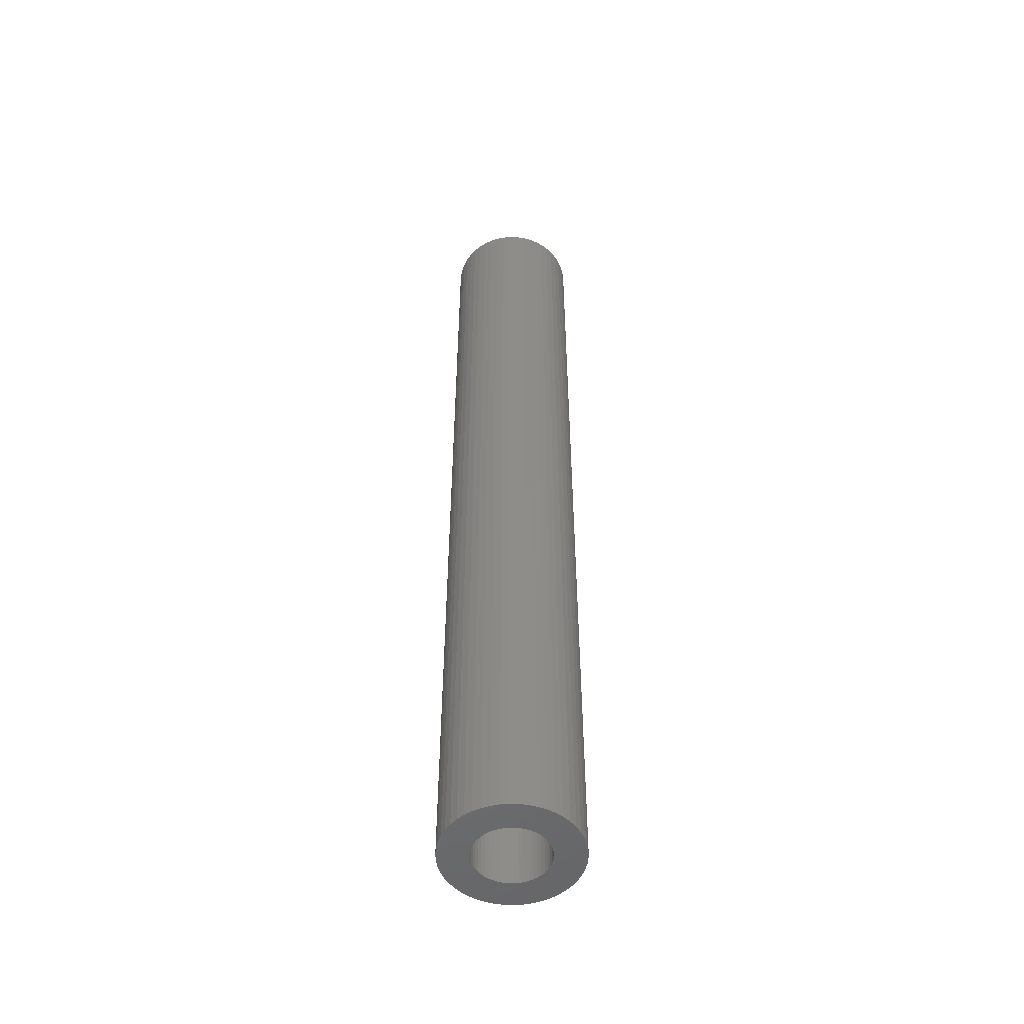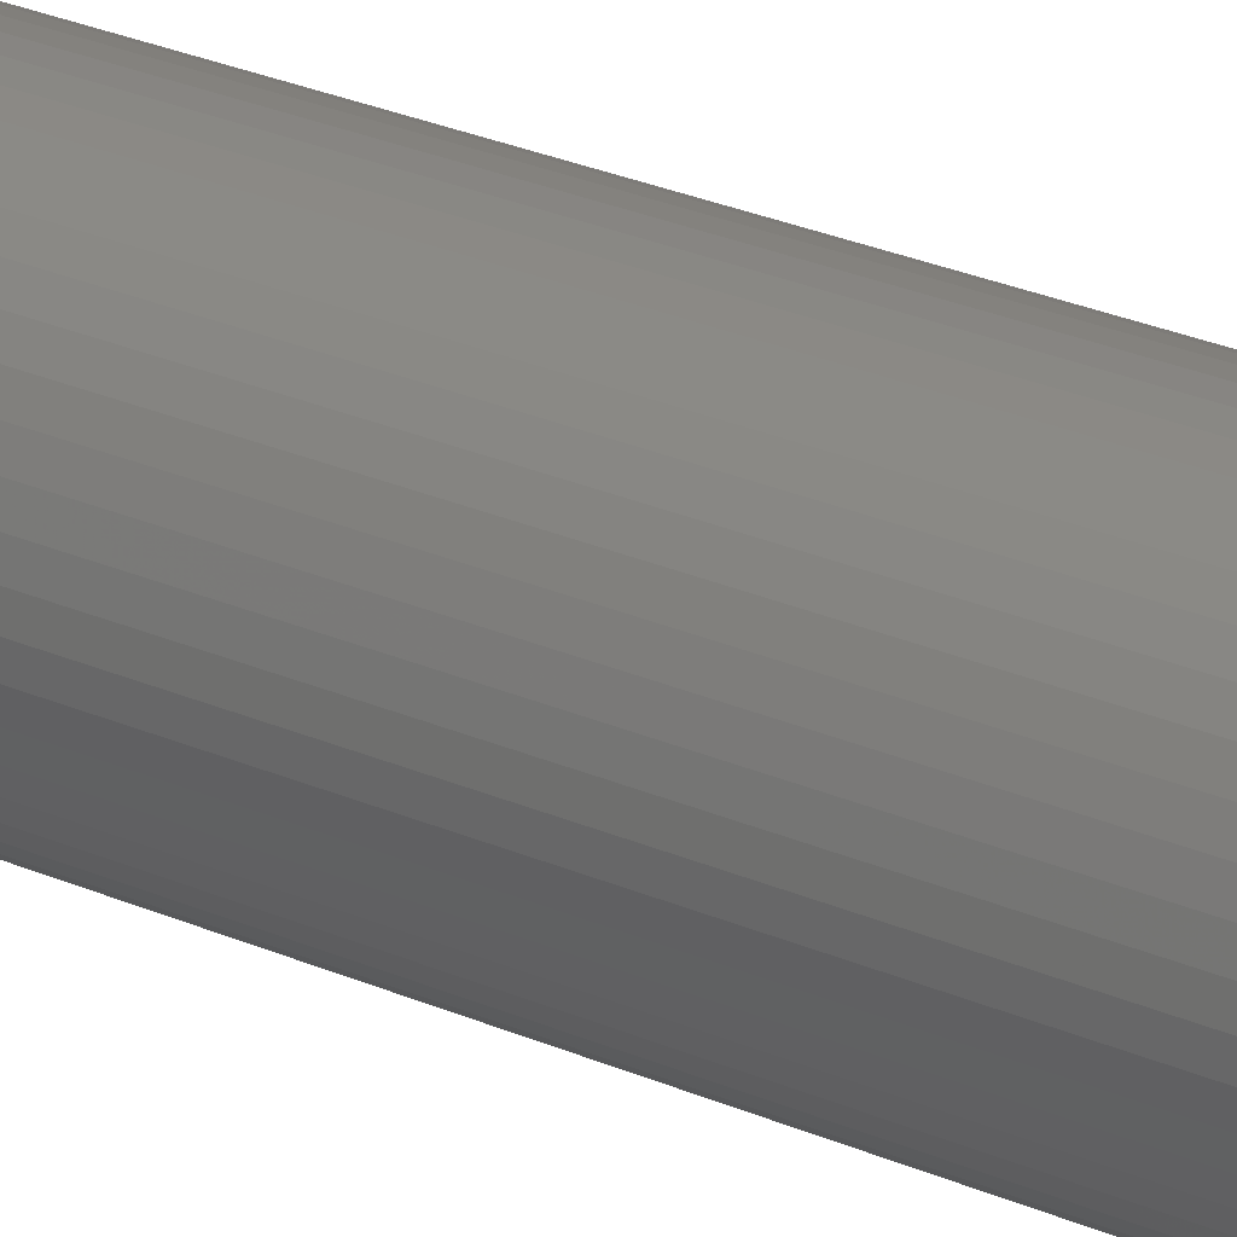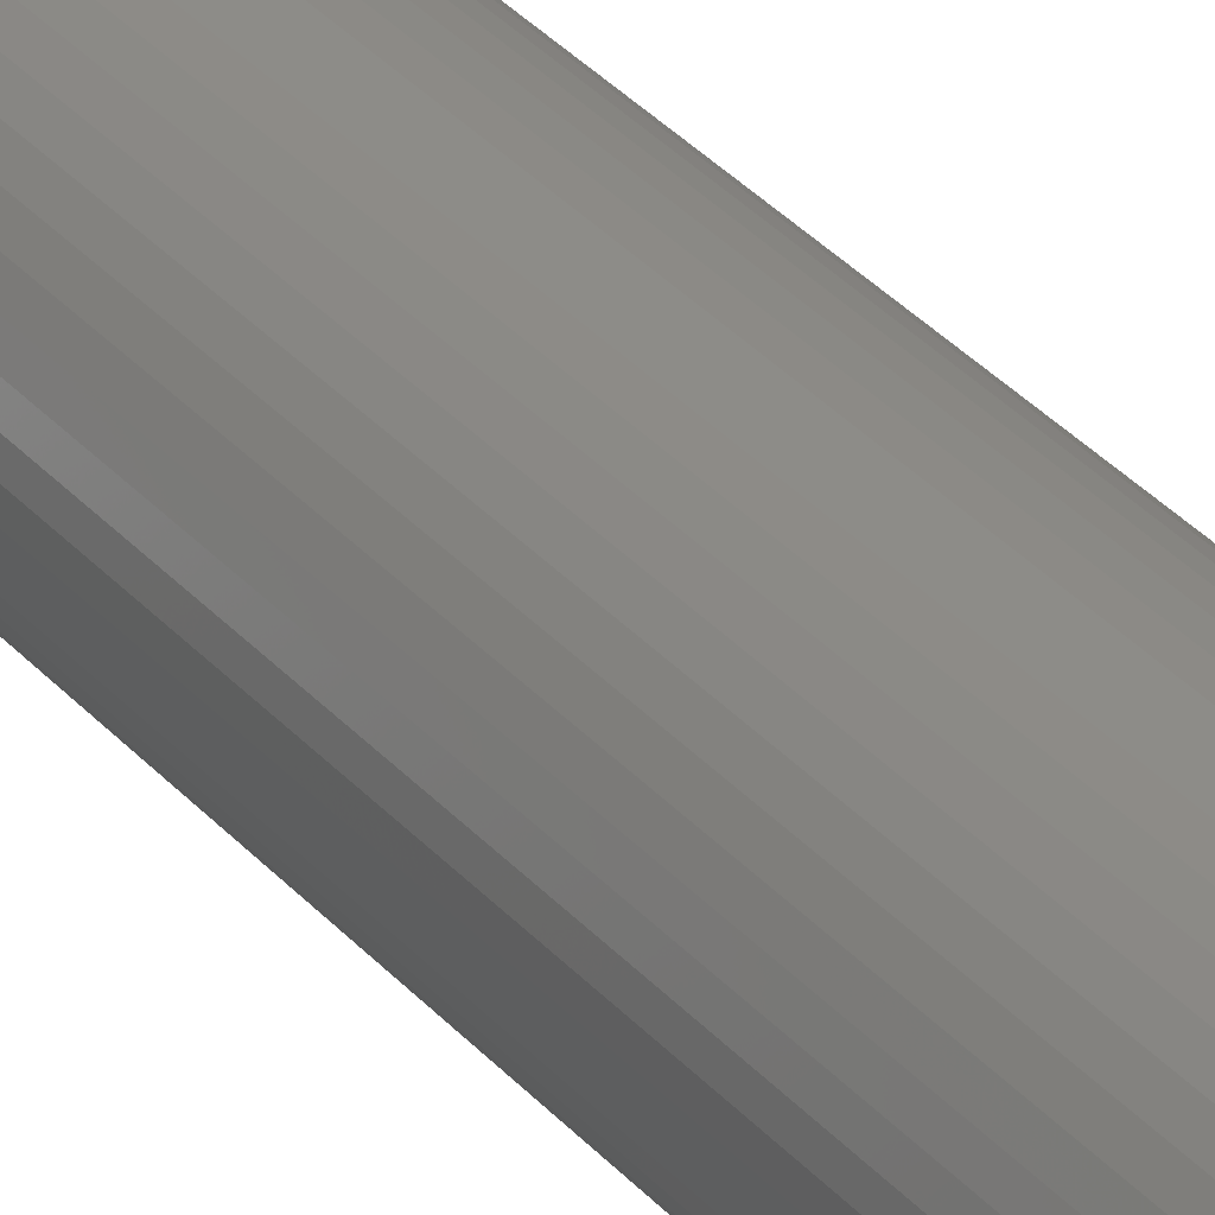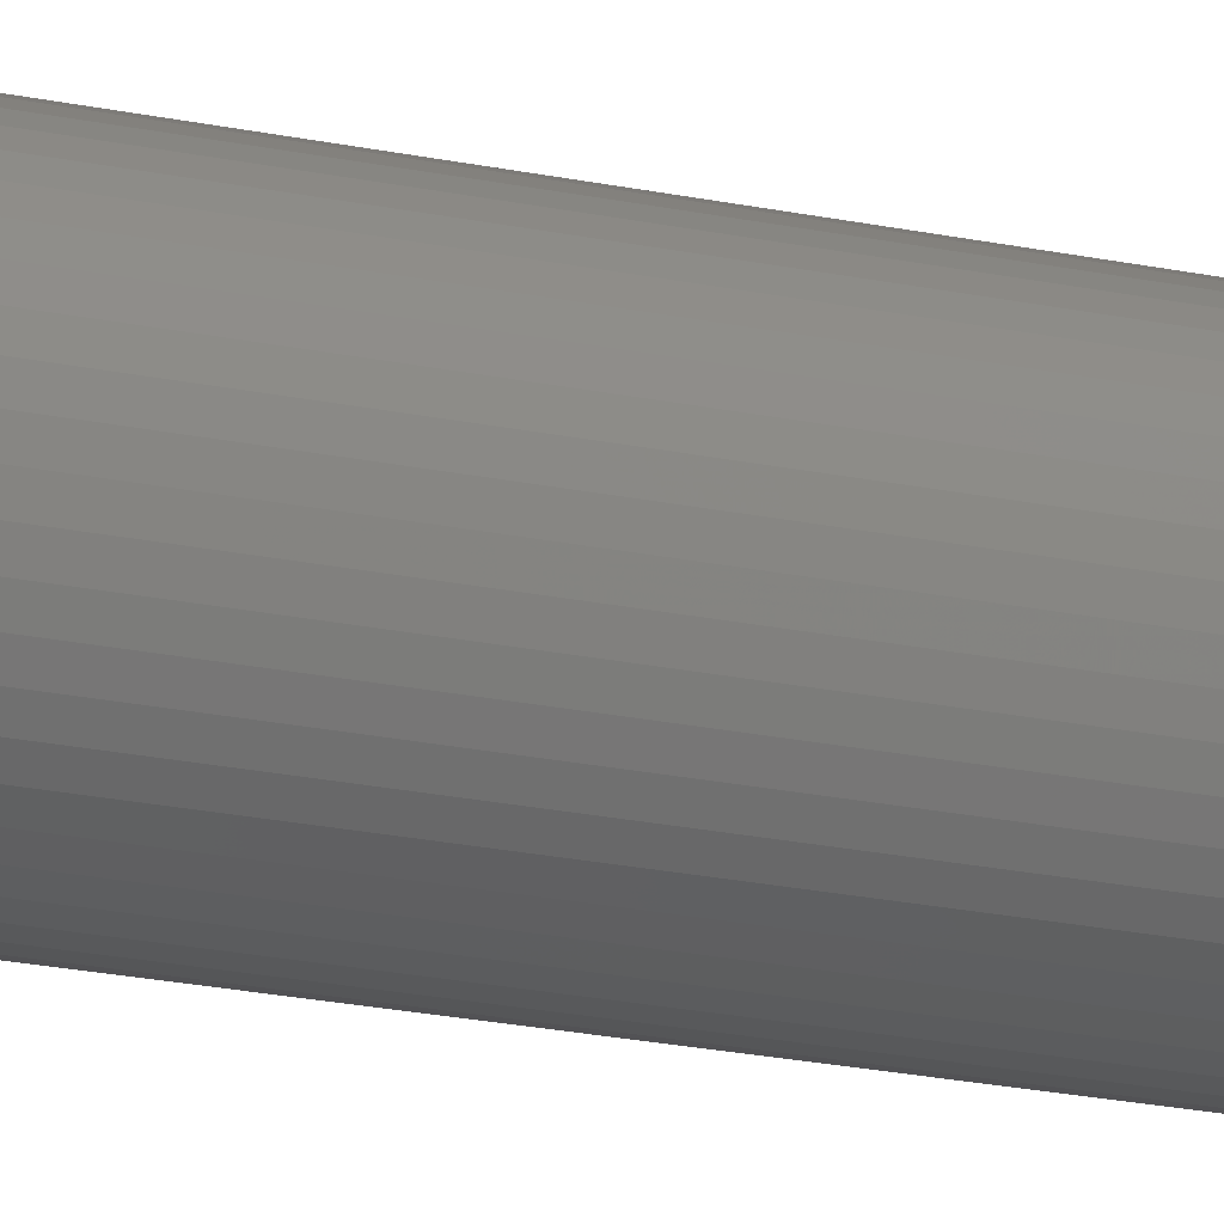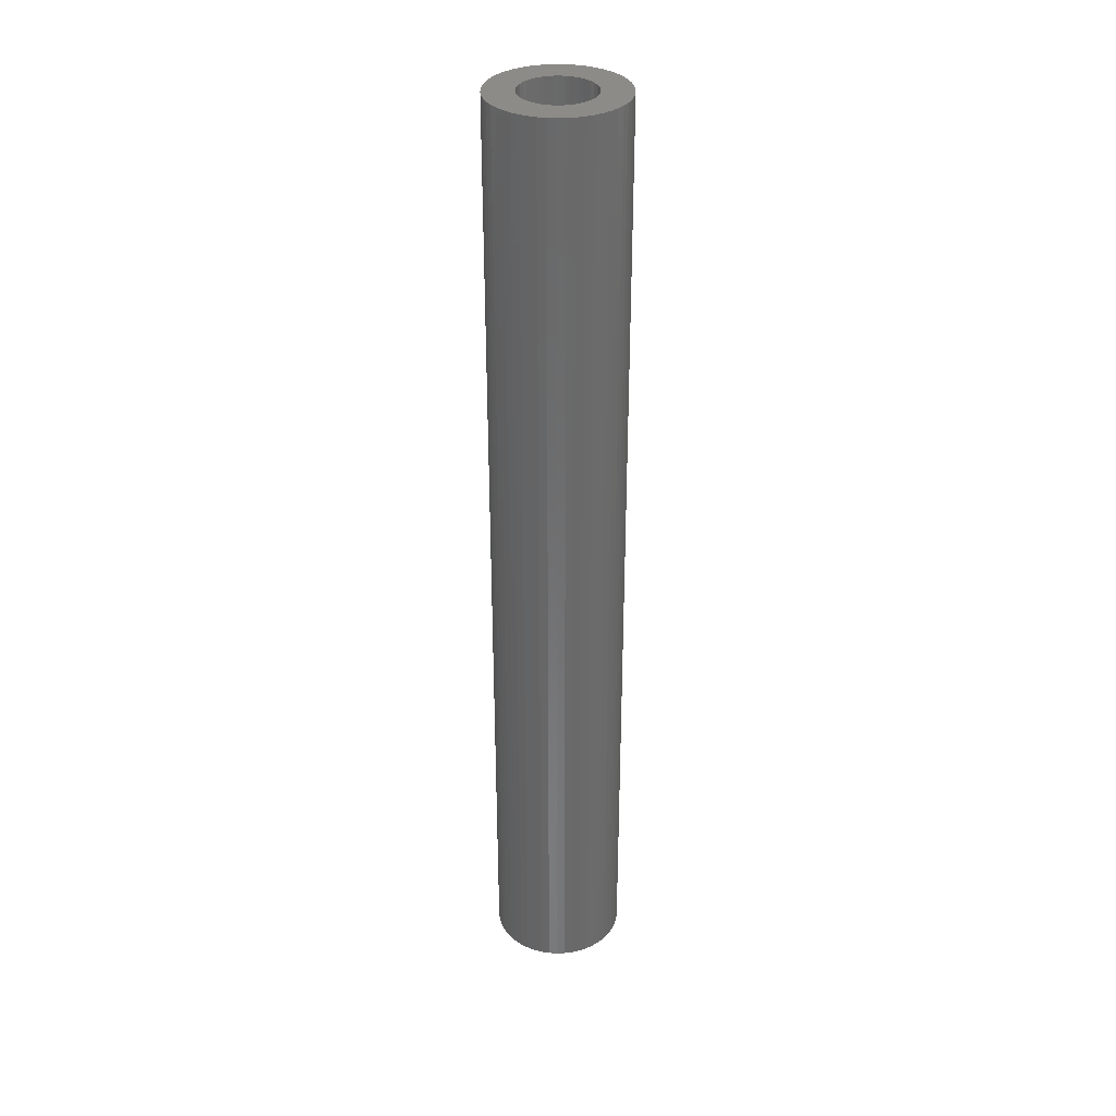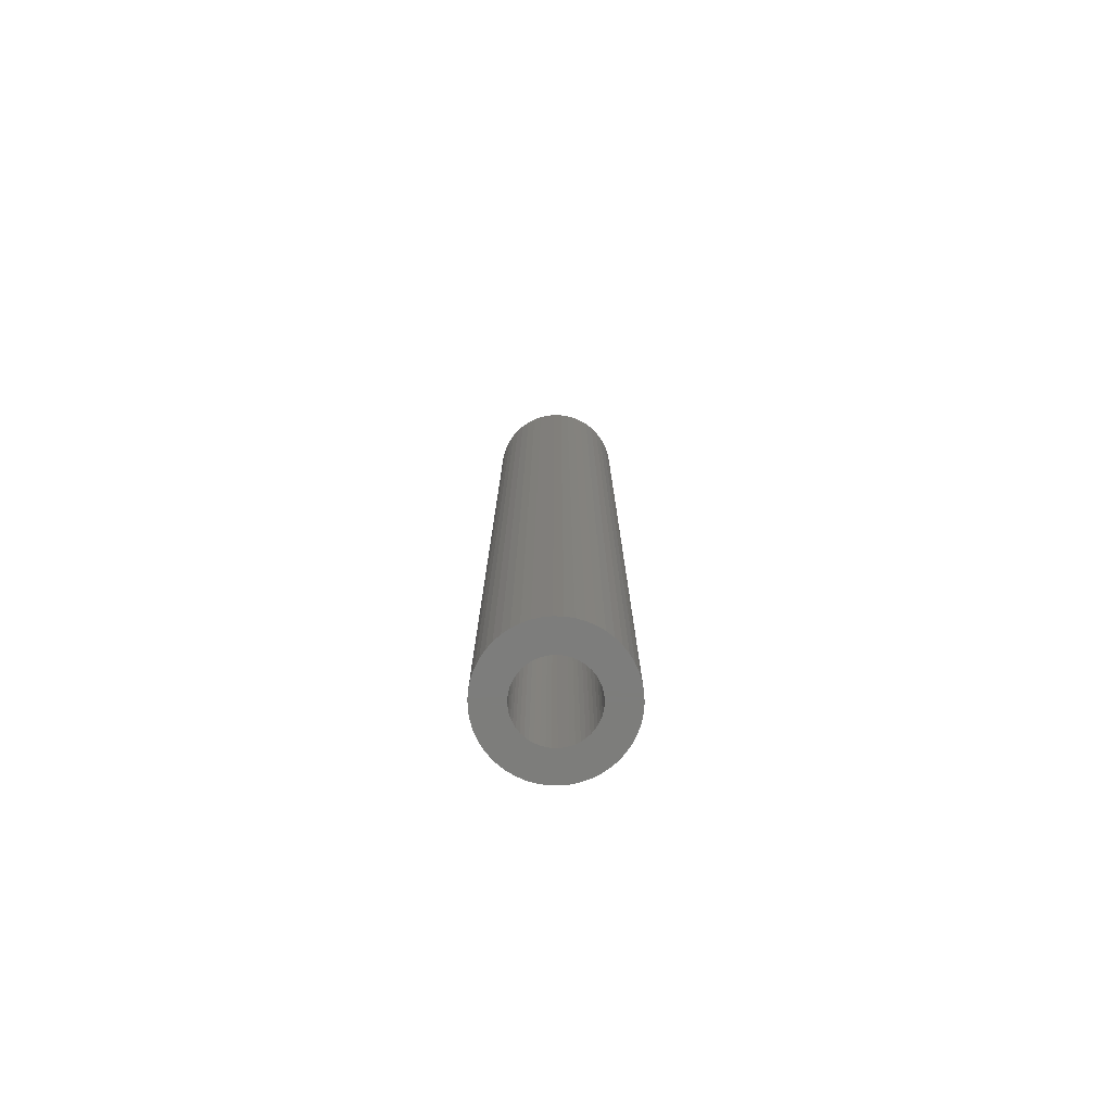
<metadata>
{"format":"stl","ext":"stl","renderer":"f3d","projection":"perspective","resolution":1024,"background":"white","views":[{"elev":-51.5,"azim":178.3,"up":"+Z"},{"elev":22.3,"azim":129.2,"up":"+Y"},{"elev":35.5,"azim":-35.6,"up":"+Y"},{"elev":-21.2,"azim":69.1,"up":"+Y"},{"elev":33.5,"azim":76.9,"up":"+Z"},{"elev":-76.8,"azim":142.4,"up":"+Z"}]}
</metadata>
<code>
# stl→obj: 200 verts, 400 faces
v 5 0 36
v 4.961 0.6267 -36
v 4.961 0.6267 36
v 5 0 -36
v -5 0 -36
v -4.961 0.6267 36
v -4.961 0.6267 -36
v -5 0 36
v 0.314 4.99 -36
v -0.314 4.99 36
v 0.314 4.99 36
v -0.314 4.99 -36
v 3.645 3.423 -36
v 3.187 3.853 36
v 3.645 3.423 36
v 3.187 3.853 -36
v -3.187 3.853 -36
v -3.645 3.423 36
v -3.187 3.853 36
v -3.645 3.423 -36
v -1.545 4.755 -36
v -2.129 4.524 36
v -1.545 4.755 36
v -2.129 4.524 -36
v 3.645 -3.423 36
v 4.045 -2.939 -36
v 4.045 -2.939 36
v 3.645 -3.423 -36
v 4.649 1.841 36
v 4.382 2.409 -36
v 4.382 2.409 36
v 4.649 1.841 -36
v 4.843 1.243 -36
v 4.843 1.243 36
v 2.129 4.524 -36
v 1.545 4.755 36
v 2.129 4.524 36
v 1.545 4.755 -36
v 0.9369 4.911 36
v 0.9369 4.911 -36
v 2.679 4.222 36
v 2.679 4.222 -36
v -4.382 2.409 -36
v -4.045 2.939 36
v -4.045 2.939 -36
v -4.382 2.409 36
v -4.843 1.243 -36
v -4.649 1.841 36
v -4.649 1.841 -36
v -4.843 1.243 36
v -2.679 4.222 -36
v -2.679 4.222 36
v -0.9369 4.911 36
v -0.9369 4.911 -36
v 4.961 -0.6267 36
v 4.961 -0.6267 -36
v 0.314 -4.99 -36
v 0.9369 -4.911 36
v 0.314 -4.99 36
v 0.9369 -4.911 -36
v 4.045 2.939 36
v 4.045 2.939 -36
v 2.679 -4.222 -36
v 3.187 -3.853 36
v 2.679 -4.222 36
v 3.187 -3.853 -36
v 4.382 -2.409 -36
v 4.382 -2.409 36
v 4.649 -1.841 36
v 4.843 -1.243 -36
v 4.843 -1.243 36
v 4.649 -1.841 -36
v -4.649 -1.841 -36
v -4.843 -1.243 36
v -4.843 -1.243 -36
v -4.649 -1.841 36
v 1.545 -4.755 -36
v 2.129 -4.524 36
v 1.545 -4.755 36
v 2.129 -4.524 -36
v 2.75 0 36
v 2.728 0.3447 36
v 2.664 0.6839 36
v 2.728 -0.3447 36
v 2.557 1.012 36
v 2.41 1.325 36
v 2.664 -0.6839 36
v 2.225 1.616 36
v 2.005 1.883 36
v 2.557 -1.012 36
v 1.753 2.119 36
v 1.474 2.322 36
v 1.171 2.488 36
v 0.8498 2.615 36
v 0.5153 2.701 36
v 0.1727 2.745 36
v -0.1727 2.745 36
v -0.5153 2.701 36
v -0.8498 2.615 36
v -1.171 2.488 36
v -1.474 2.322 36
v -1.753 2.119 36
v -2.005 1.883 36
v -2.225 1.616 36
v -2.41 1.325 36
v -2.557 1.012 36
v 2.41 -1.325 36
v 2.225 -1.616 36
v 2.005 -1.883 36
v 1.753 -2.119 36
v 1.474 -2.322 36
v 1.171 -2.488 36
v 0.8498 -2.615 36
v 0.5153 -2.701 36
v 0.1727 -2.745 36
v -0.1727 -2.745 36
v -0.314 -4.99 36
v -0.5153 -2.701 36
v -0.9369 -4.911 36
v -0.8498 -2.615 36
v -1.545 -4.755 36
v -1.171 -2.488 36
v -2.129 -4.524 36
v -1.474 -2.322 36
v -2.679 -4.222 36
v -1.753 -2.119 36
v -3.187 -3.853 36
v -2.005 -1.883 36
v -3.645 -3.423 36
v -2.225 -1.616 36
v -4.045 -2.939 36
v -2.41 -1.325 36
v -4.382 -2.409 36
v -2.557 -1.012 36
v -2.664 -0.6839 36
v -2.728 -0.3447 36
v -4.961 -0.6267 36
v -2.75 0 36
v -2.664 0.6839 36
v -2.728 0.3447 36
v -2.129 -4.524 -36
v -1.545 -4.755 -36
v -3.645 -3.423 -36
v -4.045 -2.939 -36
v -4.961 -0.6267 -36
v -0.314 -4.99 -36
v -0.9369 -4.911 -36
v -3.187 -3.853 -36
v -4.382 -2.409 -36
v 2.75 0 -36
v 2.728 -0.3447 -36
v 2.664 -0.6839 -36
v 2.728 0.3447 -36
v 2.557 -1.012 -36
v 2.41 -1.325 -36
v 2.664 0.6839 -36
v 2.225 -1.616 -36
v 2.005 -1.883 -36
v 2.557 1.012 -36
v 1.753 -2.119 -36
v 1.474 -2.322 -36
v 1.171 -2.488 -36
v 0.8498 -2.615 -36
v 0.5153 -2.701 -36
v 0.1727 -2.745 -36
v -0.1727 -2.745 -36
v -0.5153 -2.701 -36
v -0.8498 -2.615 -36
v -1.171 -2.488 -36
v -1.474 -2.322 -36
v -2.679 -4.222 -36
v -1.753 -2.119 -36
v -2.005 -1.883 -36
v -2.225 -1.616 -36
v -2.41 -1.325 -36
v -2.557 -1.012 -36
v 2.41 1.325 -36
v 2.225 1.616 -36
v 2.005 1.883 -36
v 1.753 2.119 -36
v 1.474 2.322 -36
v 1.171 2.488 -36
v 0.8498 2.615 -36
v 0.5153 2.701 -36
v 0.1727 2.745 -36
v -0.1727 2.745 -36
v -0.5153 2.701 -36
v -0.8498 2.615 -36
v -1.171 2.488 -36
v -1.474 2.322 -36
v -1.753 2.119 -36
v -2.005 1.883 -36
v -2.225 1.616 -36
v -2.41 1.325 -36
v -2.557 1.012 -36
v -2.664 0.6839 -36
v -2.728 0.3447 -36
v -2.75 0 -36
v -2.664 -0.6839 -36
v -2.728 -0.3447 -36
f 1 2 3
f 2 1 4
f 5 6 7
f 6 5 8
f 9 10 11
f 10 9 12
f 13 14 15
f 14 13 16
f 17 18 19
f 18 17 20
f 21 22 23
f 22 21 24
f 25 26 27
f 26 25 28
f 29 30 31
f 30 29 32
f 3 33 34
f 33 3 2
f 35 36 37
f 36 35 38
f 38 39 36
f 39 38 40
f 16 41 14
f 41 16 42
f 43 44 45
f 44 43 46
f 45 18 20
f 18 45 44
f 47 48 49
f 48 47 50
f 51 19 52
f 19 51 17
f 12 53 10
f 53 12 54
f 55 4 1
f 4 55 56
f 57 58 59
f 58 57 60
f 34 32 29
f 32 34 33
f 61 13 15
f 13 61 62
f 31 62 61
f 62 31 30
f 40 11 39
f 11 40 9
f 42 37 41
f 37 42 35
f 49 46 43
f 46 49 48
f 54 23 53
f 23 54 21
f 63 64 65
f 64 63 66
f 27 67 68
f 67 27 26
f 69 70 71
f 70 69 72
f 71 56 55
f 56 71 70
f 73 74 75
f 74 73 76
f 66 25 64
f 25 66 28
f 77 78 79
f 78 77 80
f 60 79 58
f 79 60 77
f 81 1 3
f 82 3 34
f 1 81 55
f 83 34 29
f 84 55 81
f 85 29 31
f 55 84 71
f 86 31 61
f 87 71 84
f 88 61 15
f 71 87 69
f 89 15 14
f 90 69 87
f 69 90 68
f 3 82 81
f 91 14 41
f 34 83 82
f 29 85 83
f 31 86 85
f 61 88 86
f 92 41 37
f 15 89 88
f 14 91 89
f 93 37 36
f 41 92 91
f 37 93 92
f 94 36 39
f 36 94 93
f 39 95 94
f 11 95 39
f 11 96 95
f 11 97 96
f 10 97 11
f 10 98 97
f 53 98 10
f 98 53 99
f 23 99 53
f 99 23 100
f 22 100 23
f 100 22 101
f 52 101 22
f 101 52 102
f 19 102 52
f 102 19 103
f 18 103 19
f 103 18 104
f 44 104 18
f 104 44 105
f 46 105 44
f 105 46 106
f 107 68 90
f 68 107 27
f 108 27 107
f 27 108 25
f 109 25 108
f 25 109 64
f 110 64 109
f 64 110 65
f 111 65 110
f 65 111 78
f 112 78 111
f 78 112 79
f 113 79 112
f 79 113 58
f 114 58 113
f 114 59 58
f 115 59 114
f 116 59 115
f 116 117 59
f 118 117 116
f 119 118 120
f 118 119 117
f 121 120 122
f 123 122 124
f 120 121 119
f 125 124 126
f 127 126 128
f 122 123 121
f 129 128 130
f 131 130 132
f 133 132 134
f 76 134 135
f 124 125 123
f 74 135 136
f 137 136 138
f 48 106 46
f 126 127 125
f 106 48 139
f 128 129 127
f 50 139 48
f 130 131 129
f 139 50 140
f 132 133 131
f 6 140 50
f 134 76 133
f 140 6 138
f 135 74 76
f 8 138 6
f 136 137 74
f 138 8 137
f 7 50 47
f 50 7 6
f 24 52 22
f 52 24 51
f 68 72 69
f 72 68 67
f 141 121 123
f 121 141 142
f 143 131 144
f 131 143 129
f 145 8 5
f 8 145 137
f 80 65 78
f 65 80 63
f 146 59 117
f 59 146 57
f 147 117 119
f 117 147 146
f 142 119 121
f 119 142 147
f 143 127 129
f 127 143 148
f 144 133 149
f 133 144 131
f 149 76 73
f 76 149 133
f 150 4 56
f 151 56 70
f 4 150 2
f 152 70 72
f 153 2 150
f 154 72 67
f 2 153 33
f 155 67 26
f 156 33 153
f 157 26 28
f 33 156 32
f 158 28 66
f 159 32 156
f 32 159 30
f 56 151 150
f 160 66 63
f 70 152 151
f 72 154 152
f 67 155 154
f 26 157 155
f 161 63 80
f 28 158 157
f 66 160 158
f 162 80 77
f 63 161 160
f 80 162 161
f 163 77 60
f 77 163 162
f 60 164 163
f 57 164 60
f 57 165 164
f 57 166 165
f 146 166 57
f 146 167 166
f 147 167 146
f 167 147 168
f 142 168 147
f 168 142 169
f 141 169 142
f 169 141 170
f 171 170 141
f 170 171 172
f 148 172 171
f 172 148 173
f 143 173 148
f 173 143 174
f 144 174 143
f 174 144 175
f 149 175 144
f 175 149 176
f 177 30 159
f 30 177 62
f 178 62 177
f 62 178 13
f 179 13 178
f 13 179 16
f 180 16 179
f 16 180 42
f 181 42 180
f 42 181 35
f 182 35 181
f 35 182 38
f 183 38 182
f 38 183 40
f 184 40 183
f 184 9 40
f 185 9 184
f 186 9 185
f 186 12 9
f 187 12 186
f 54 187 188
f 187 54 12
f 21 188 189
f 24 189 190
f 188 21 54
f 51 190 191
f 17 191 192
f 189 24 21
f 20 192 193
f 45 193 194
f 43 194 195
f 49 195 196
f 190 51 24
f 47 196 197
f 7 197 198
f 73 176 149
f 191 17 51
f 176 73 199
f 192 20 17
f 75 199 73
f 193 45 20
f 199 75 200
f 194 43 45
f 145 200 75
f 195 49 43
f 200 145 198
f 196 47 49
f 5 198 145
f 197 7 47
f 198 5 7
f 75 137 145
f 137 75 74
f 171 123 125
f 123 171 141
f 148 125 127
f 125 148 171
f 159 86 177
f 86 159 85
f 177 88 178
f 88 177 86
f 183 93 94
f 93 183 182
f 189 99 100
f 99 189 188
f 106 194 105
f 194 106 195
f 151 81 150
f 81 151 84
f 162 113 112
f 113 162 163
f 180 89 91
f 89 180 179
f 186 96 97
f 96 186 185
f 181 91 92
f 91 181 180
f 138 197 140
f 197 138 198
f 140 196 139
f 196 140 197
f 104 192 103
f 192 104 193
f 190 100 101
f 100 190 189
f 191 101 102
f 101 191 190
f 161 112 111
f 112 161 162
f 158 108 157
f 108 158 109
f 163 114 113
f 114 163 164
f 153 83 156
f 83 153 82
f 156 85 159
f 85 156 83
f 178 89 179
f 89 178 88
f 184 94 95
f 94 184 183
f 185 95 96
f 95 185 184
f 182 92 93
f 92 182 181
f 139 195 106
f 195 139 196
f 105 193 104
f 193 105 194
f 187 97 98
f 97 187 186
f 188 98 99
f 98 188 187
f 192 102 103
f 102 192 191
f 150 82 153
f 82 150 81
f 136 198 138
f 198 136 200
f 135 200 136
f 200 135 199
f 164 115 114
f 115 164 165
f 154 87 152
f 87 154 90
f 155 90 154
f 90 155 107
f 157 107 155
f 107 157 108
f 165 116 115
f 116 165 166
f 168 122 120
f 122 168 169
f 134 199 135
f 199 134 176
f 128 174 130
f 174 128 173
f 160 111 110
f 111 160 161
f 158 110 109
f 110 158 160
f 152 84 151
f 84 152 87
f 172 128 126
f 128 172 173
f 167 120 118
f 120 167 168
f 169 124 122
f 124 169 170
f 130 175 132
f 175 130 174
f 132 176 134
f 176 132 175
f 166 118 116
f 118 166 167
f 170 126 124
f 126 170 172

</code>
